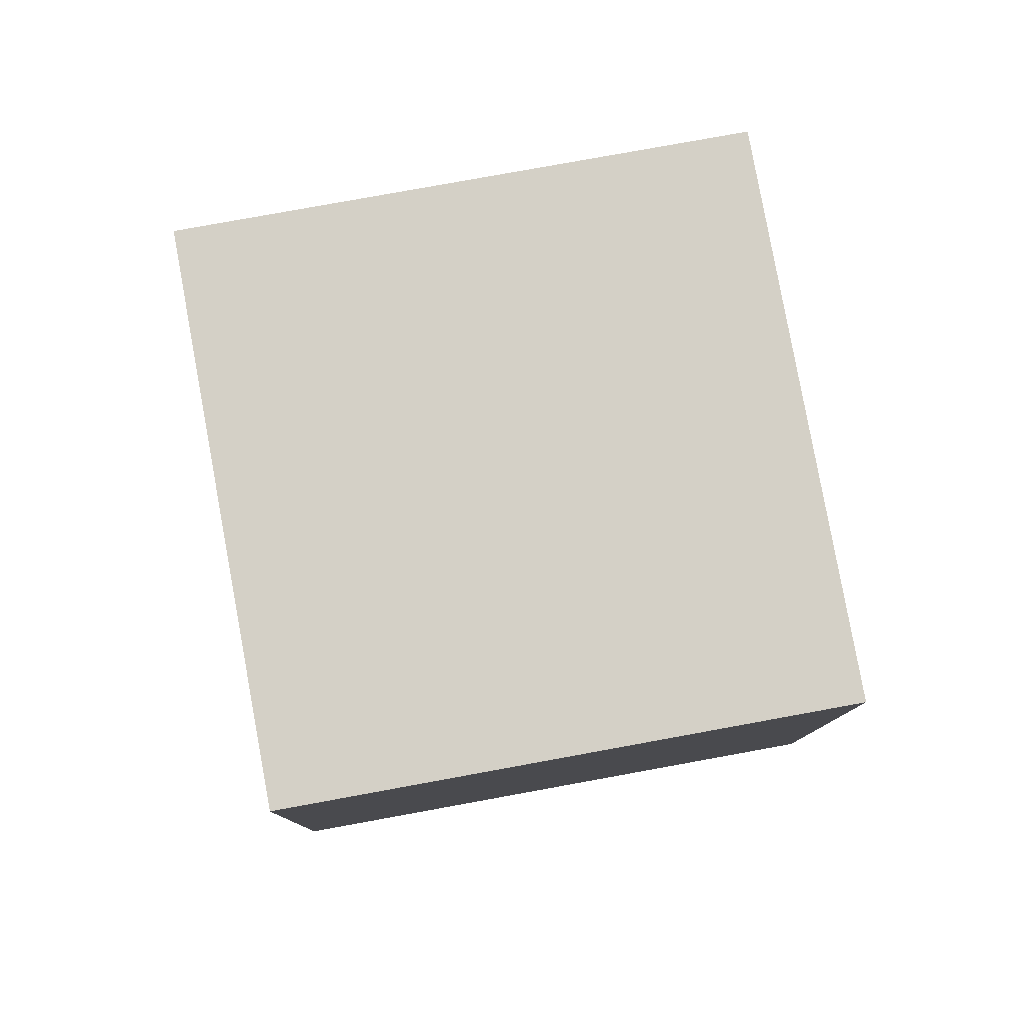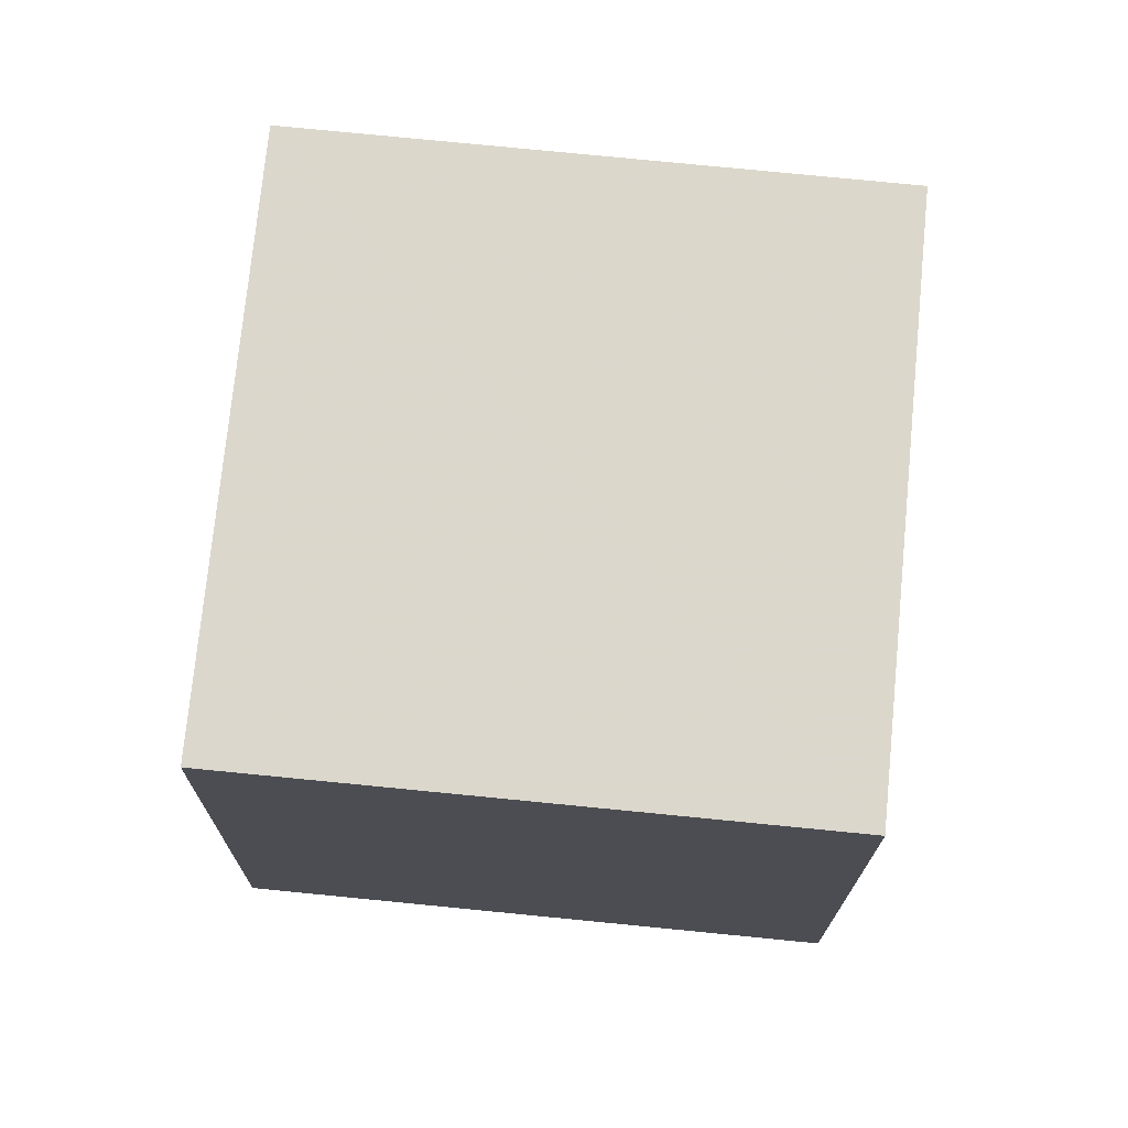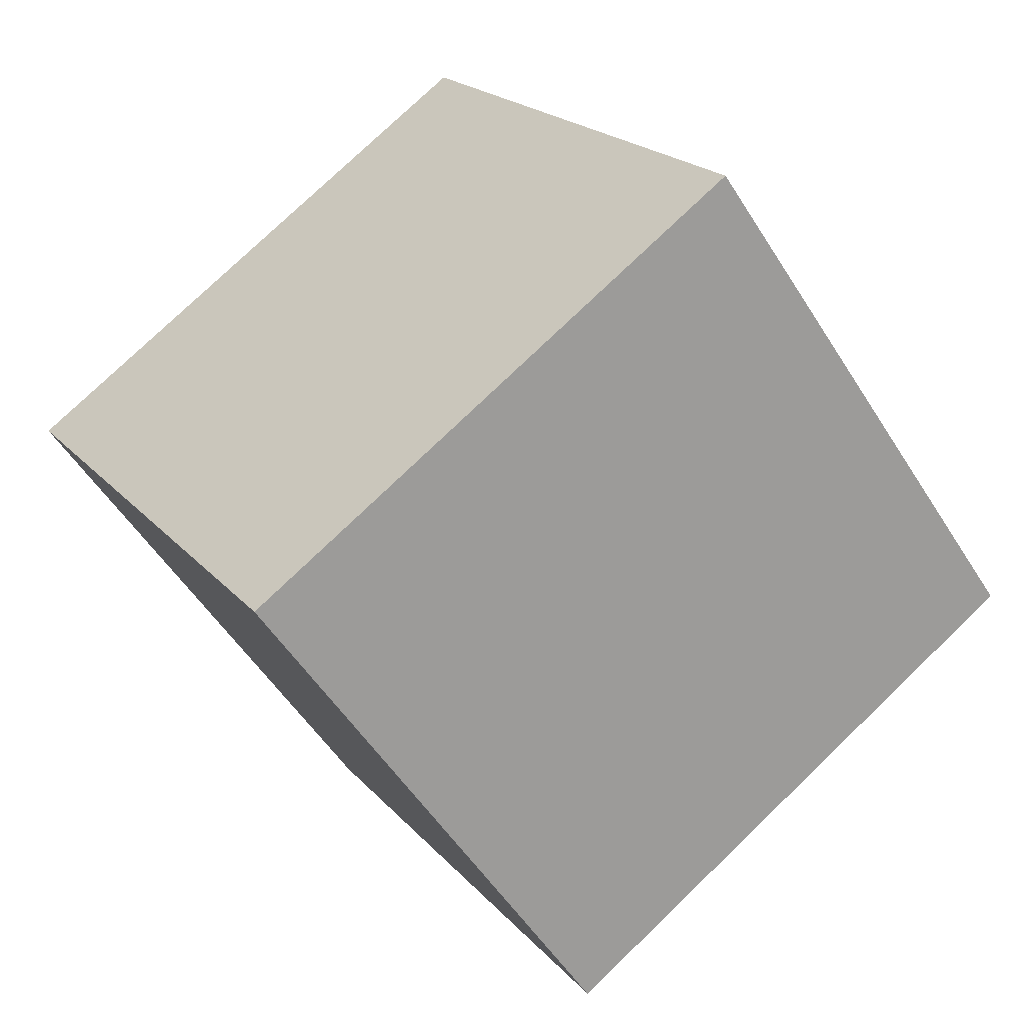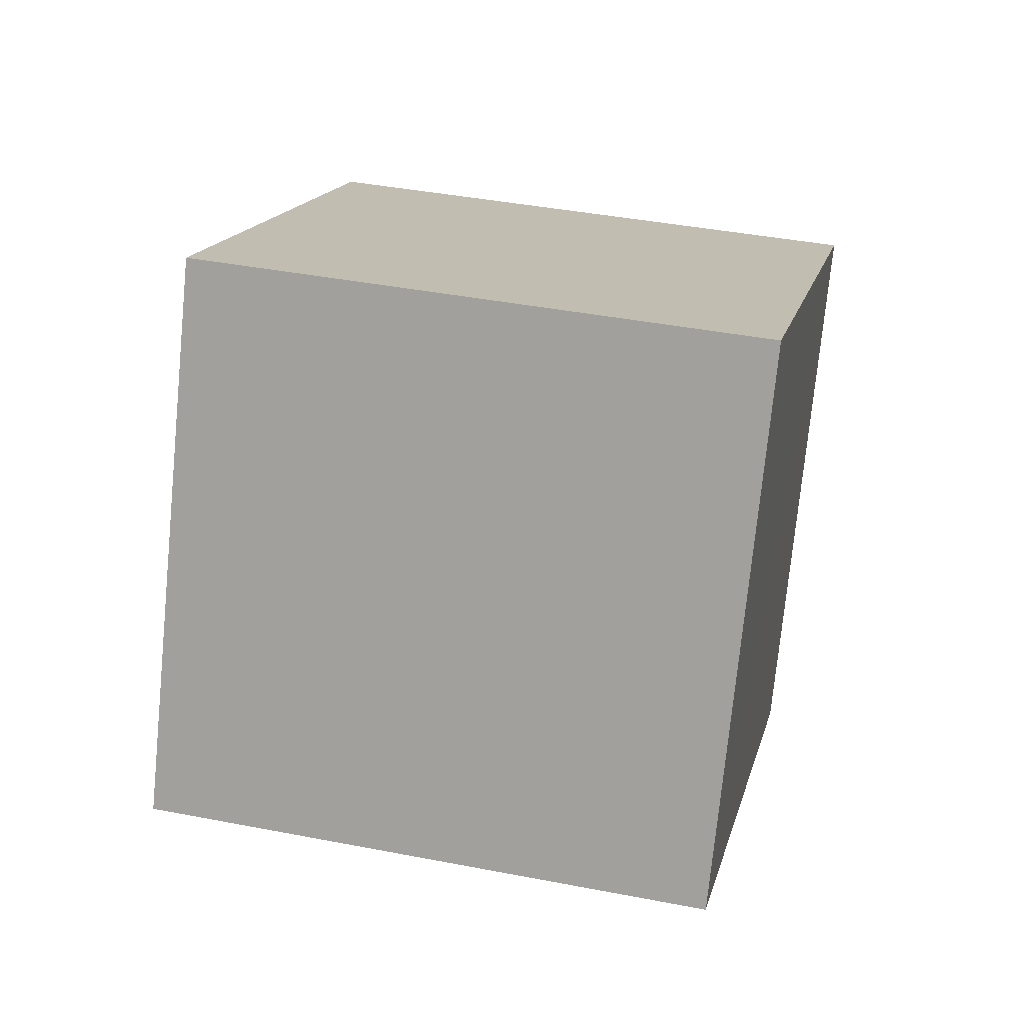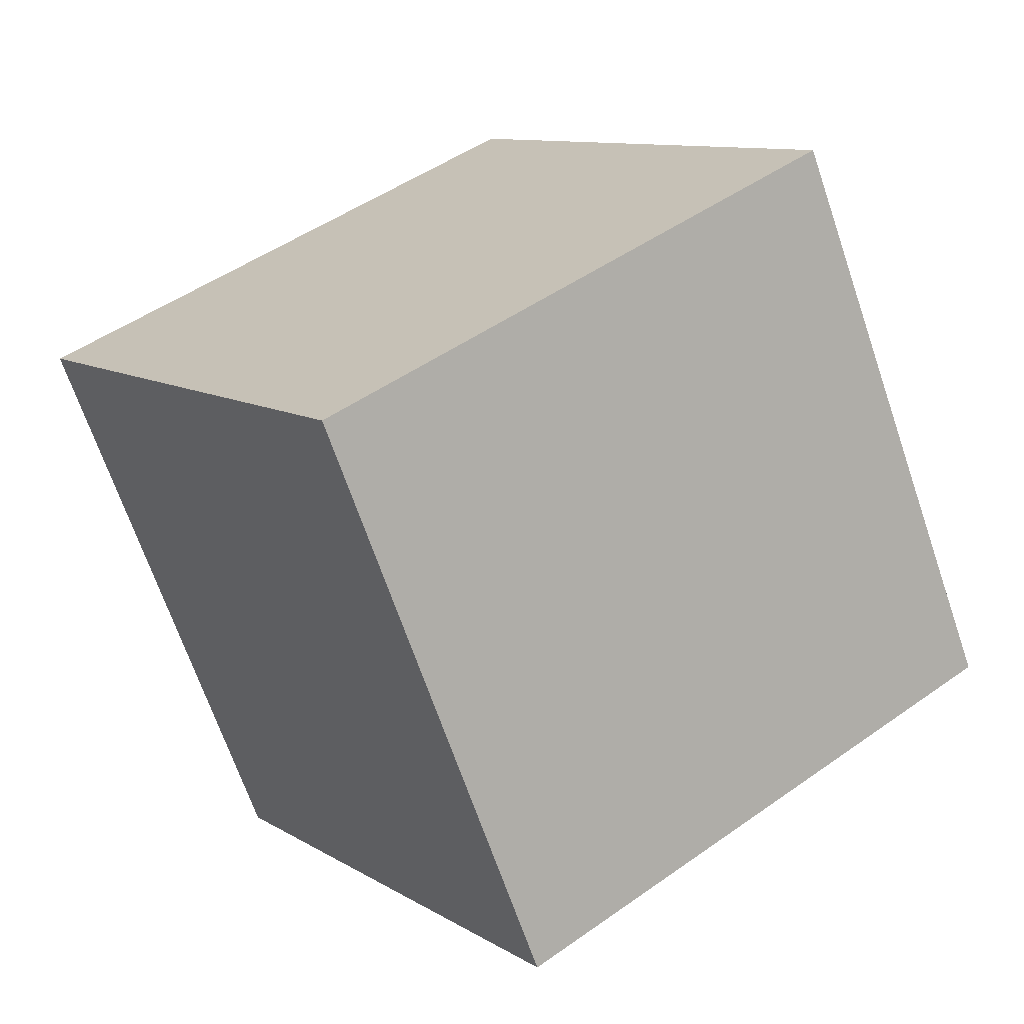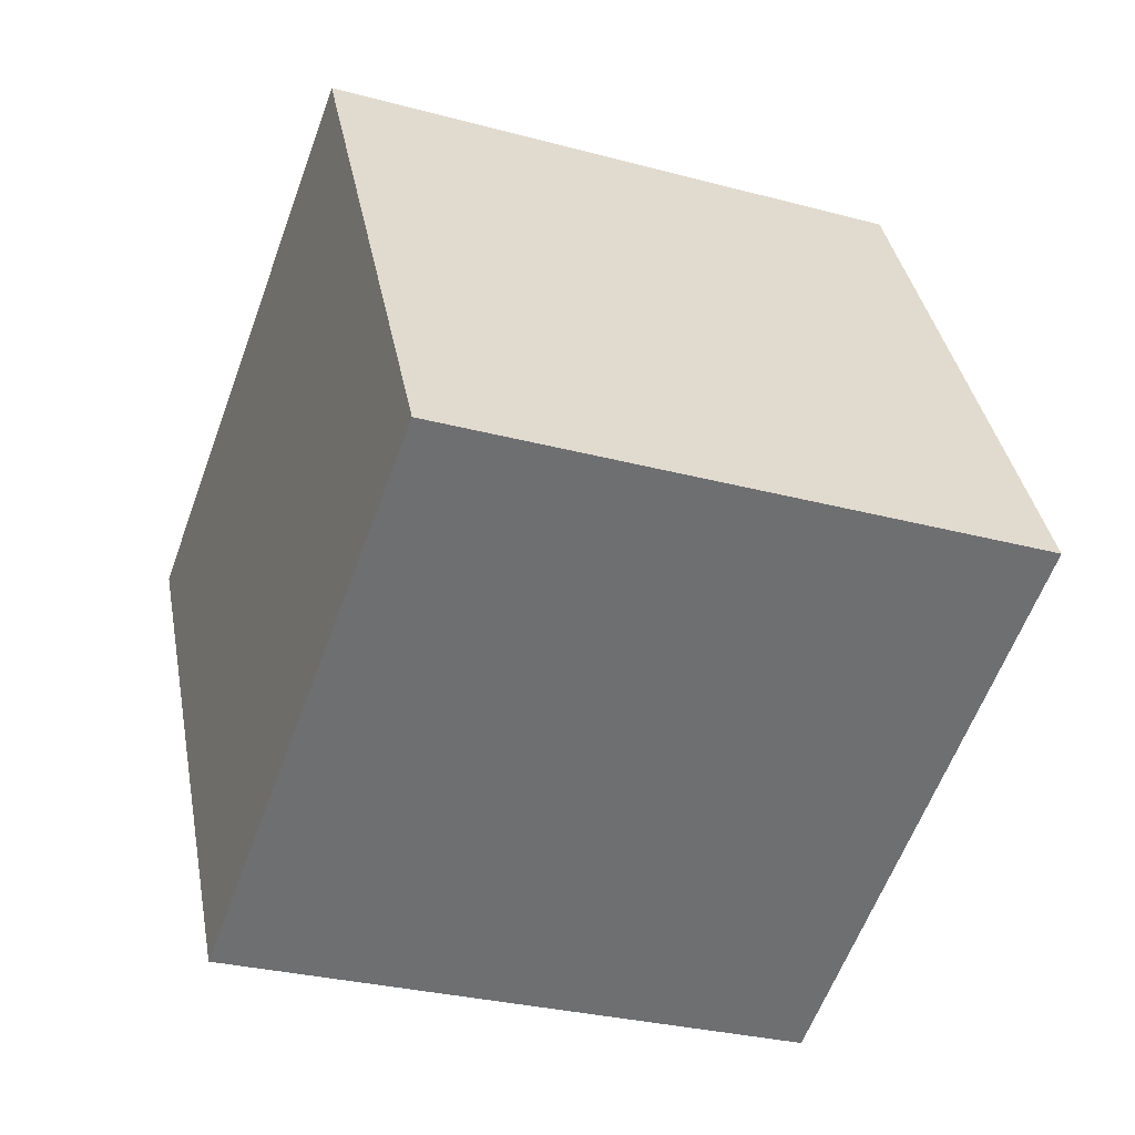
<metadata>
{"format":"obj","ext":"obj","renderer":"f3d","projection":"perspective","resolution":1024,"background":"white","views":[{"elev":74.7,"azim":-65.8,"up":"+Y"},{"elev":-71.9,"azim":-89.7,"up":"+Z"},{"elev":-48.6,"azim":-143.8,"up":"+Z"},{"elev":14.7,"azim":-133.2,"up":"+Y"},{"elev":51.9,"azim":-123.7,"up":"+Z"},{"elev":-20.9,"azim":-107.0,"up":"+Z"}]}
</metadata>
<code>
v  1.244  1.955  2.331
v  0.6763  1.945  1.508
v  1.495  2.047  0.9418
v  2.063  2.056  1.765
v  1.333  0.9595  2.282
v  0.7655  0.9501  1.458
v  1.584  1.051  0.8921
v  2.152  1.061  1.716
f 3 1 2
f 5 7 6
f 1 3 4
f 1 6 2
f 7 5 8
f 2 7 3
f 6 1 5
f 3 8 4
f 7 2 6
f 1 8 5
f 8 3 7
f 8 1 4

</code>
